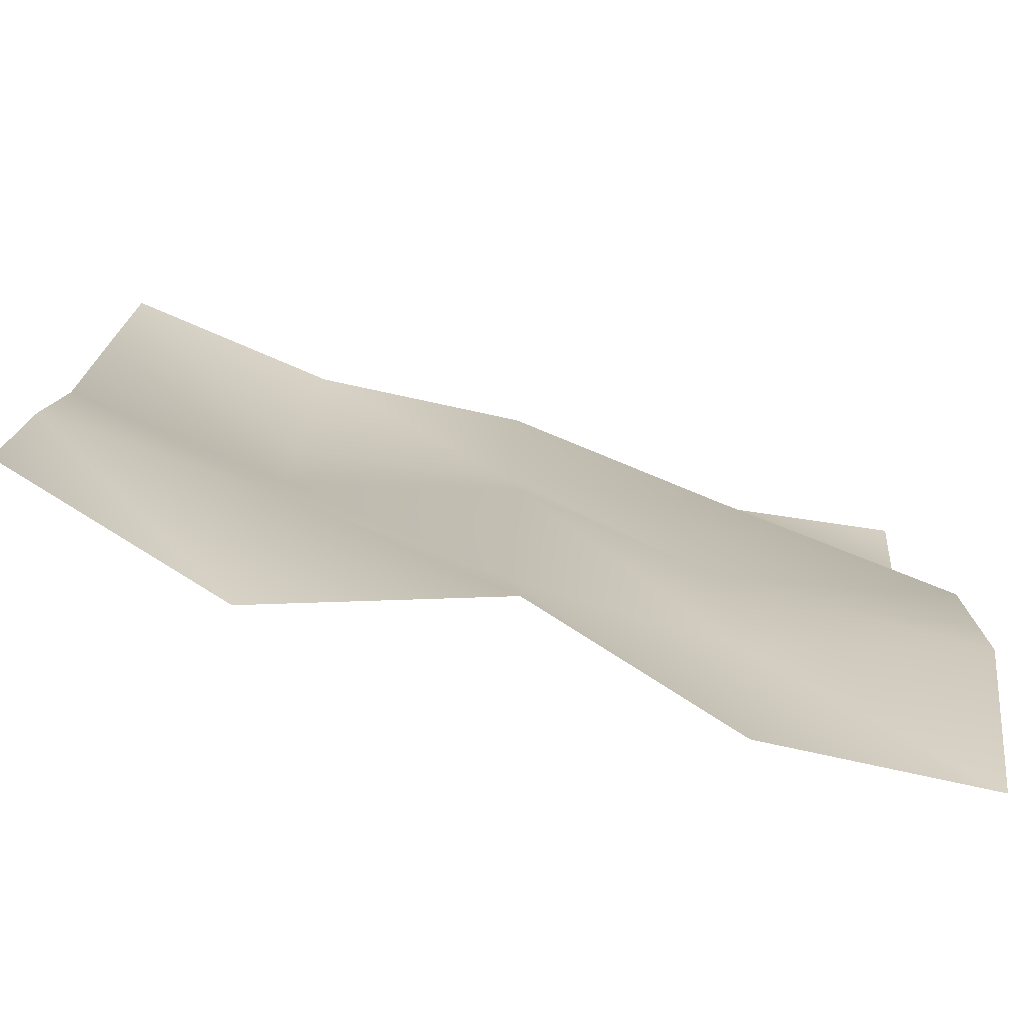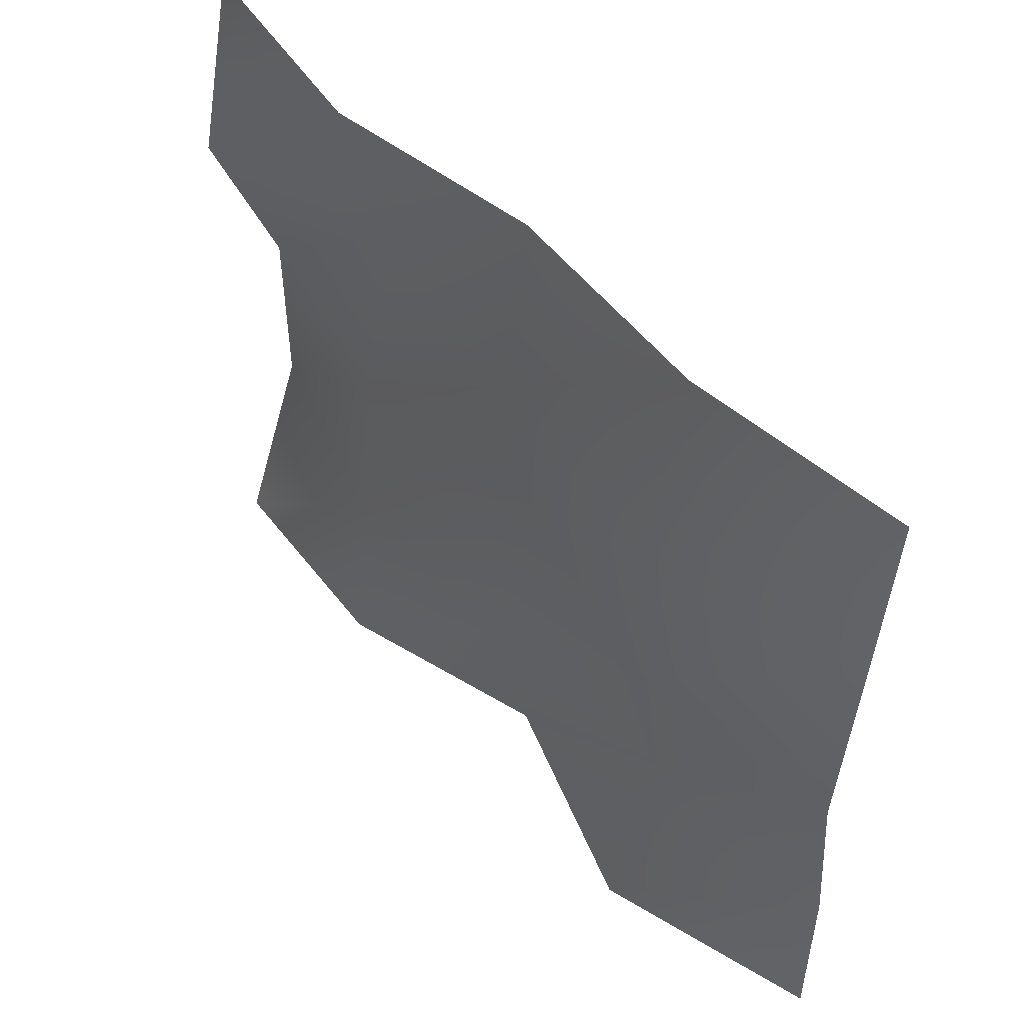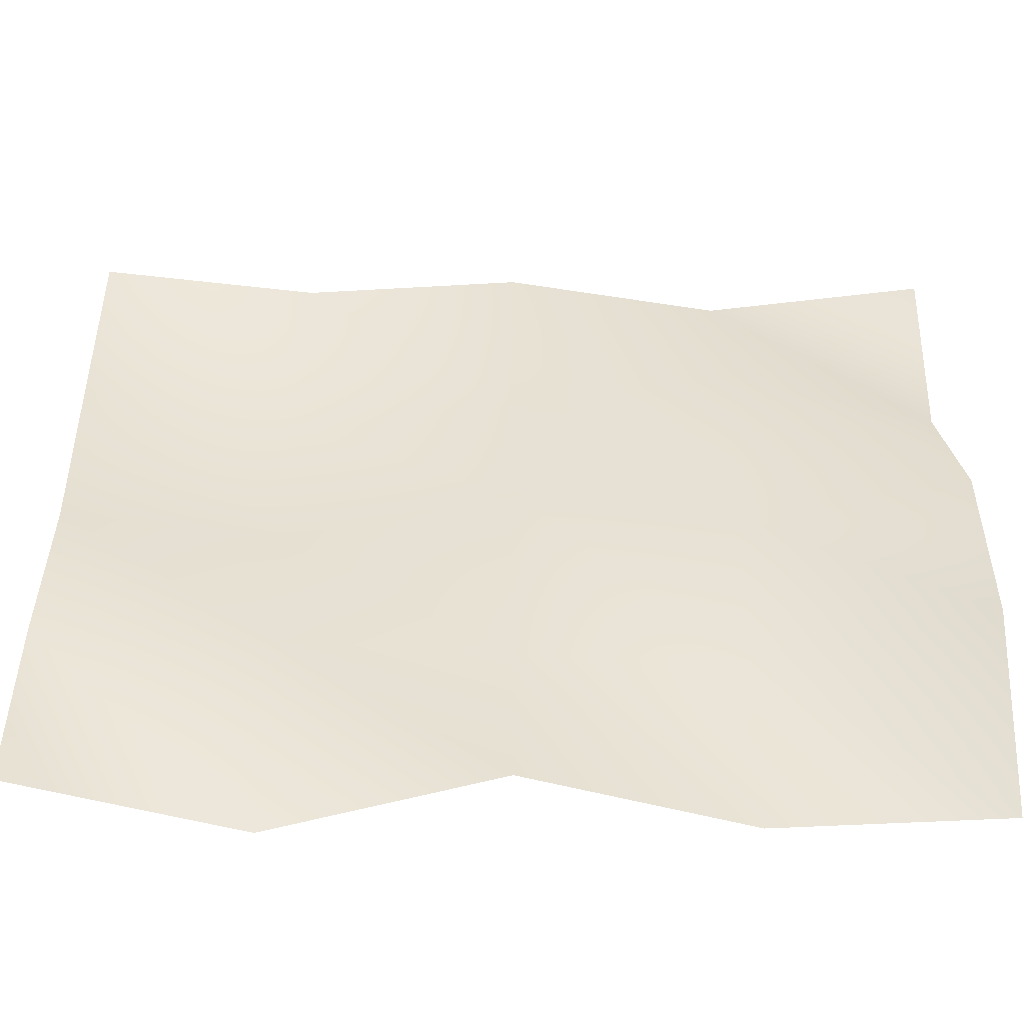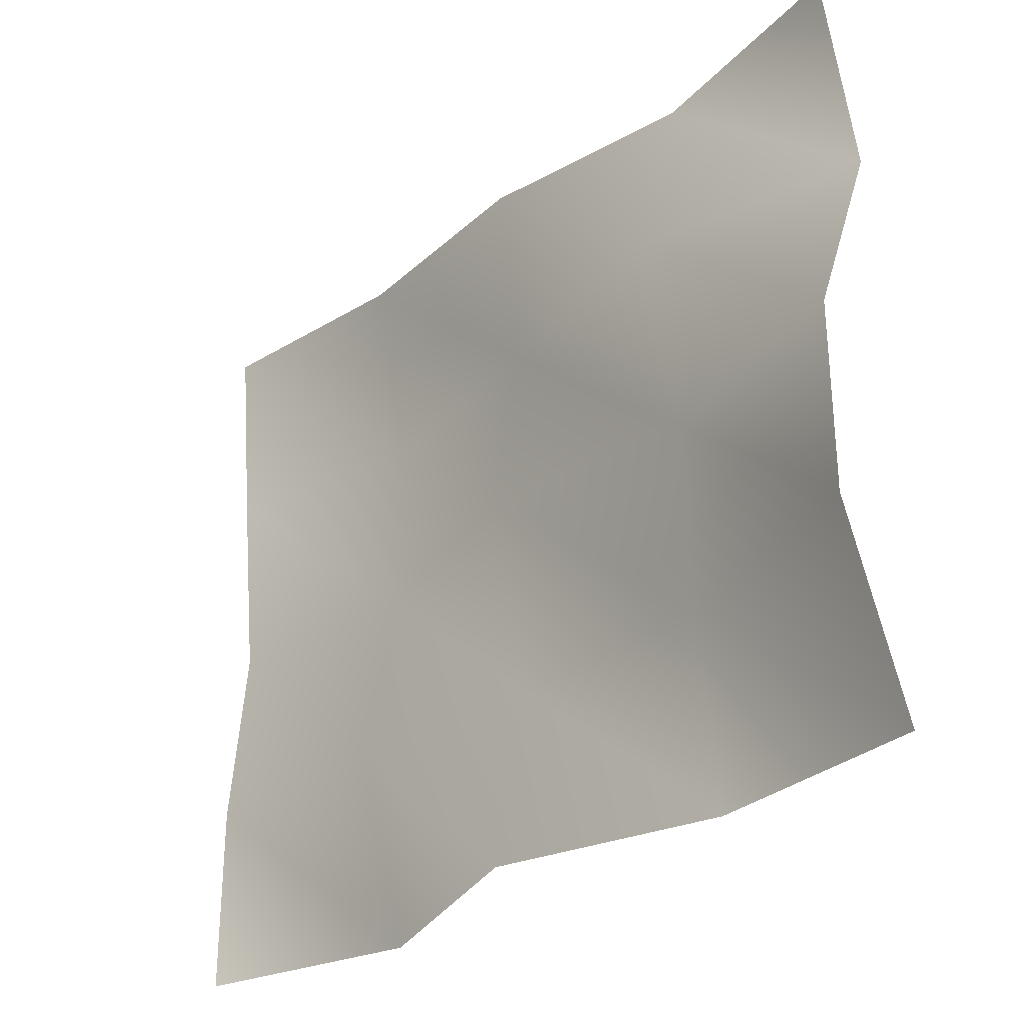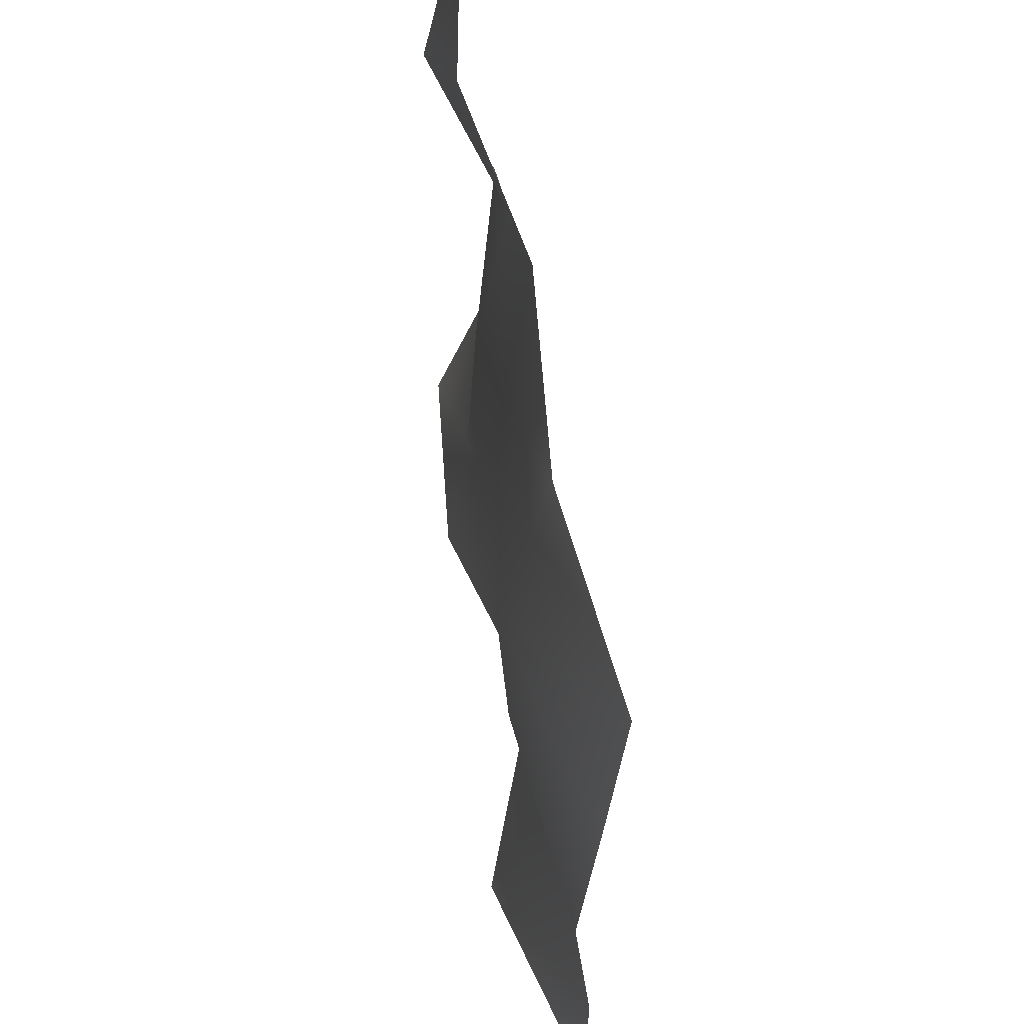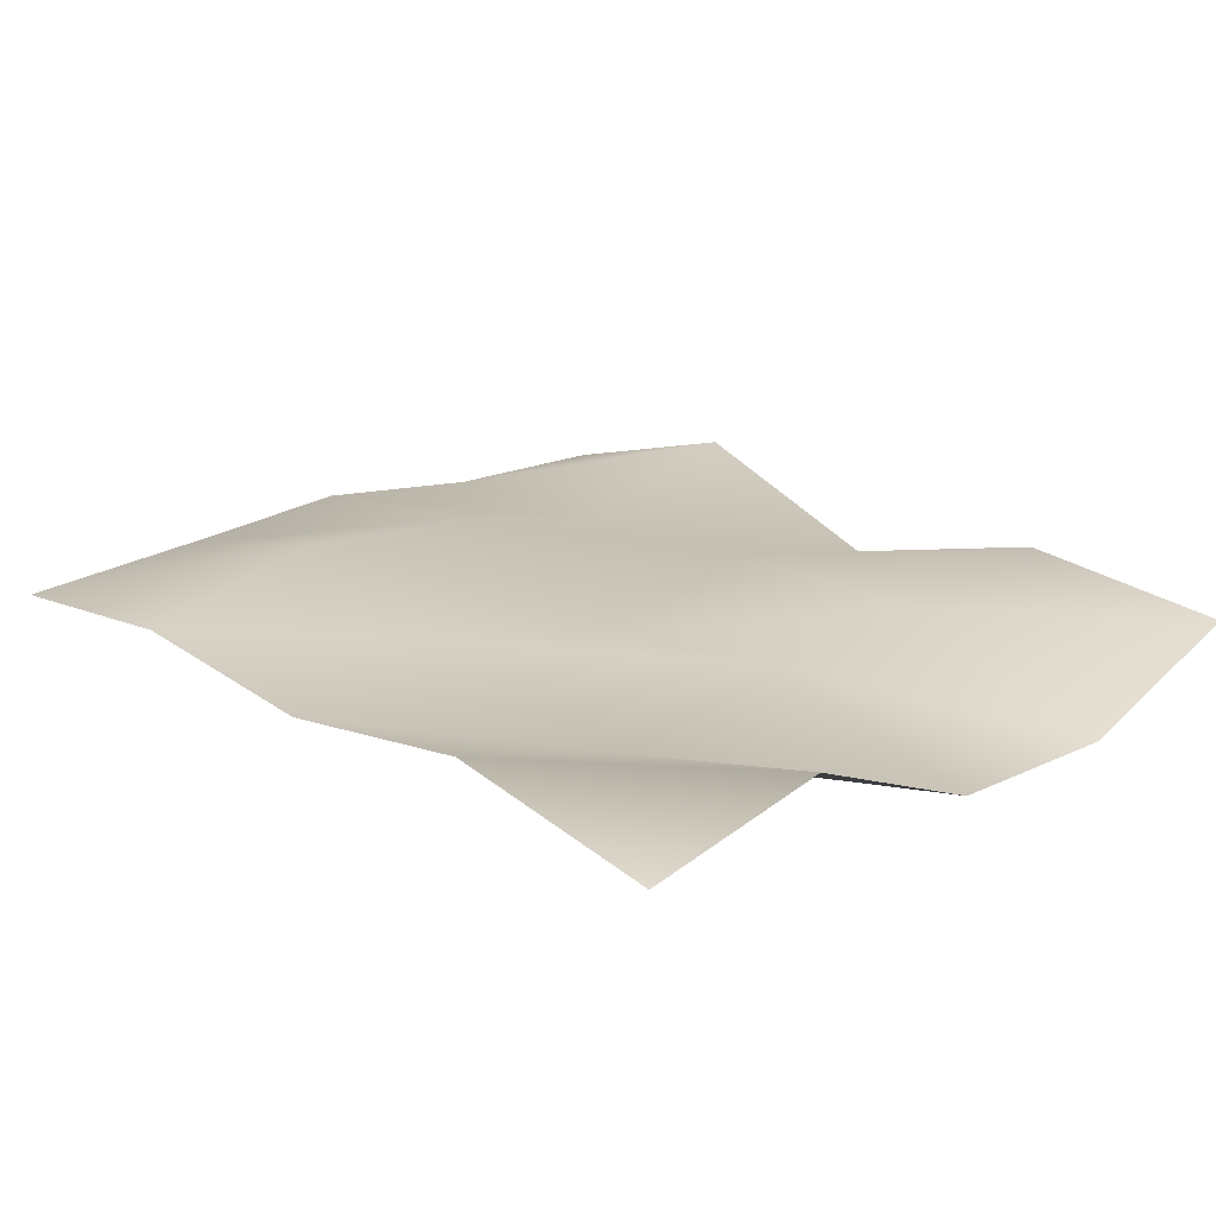
<metadata>
{"format":"obj","ext":"obj","renderer":"f3d","projection":"perspective","resolution":1024,"background":"white","views":[{"elev":-76.4,"azim":-19.0,"up":"+Z"},{"elev":50.7,"azim":-132.5,"up":"+Z"},{"elev":-50.2,"azim":-3.1,"up":"+Z"},{"elev":-29.7,"azim":45.7,"up":"+Z"},{"elev":56.5,"azim":-100.6,"up":"+Z"},{"elev":17.7,"azim":46.8,"up":"+Y"}]}
</metadata>
<code>
g Plane03
v 1355 -221.7 -572.6
v 1355 0.0004883 -1145
v 677.3 0.0004883 -572.6
v 677.3 78.03 -1145
v -0.0004578 24.28 -572.6
v -0.0004578 -89.71 -1145
v -677.3 0.0004883 -572.6
v -677.3 168.8 -1145
v -1355 0.0004883 -572.6
v -1355 0.0004883 -1145
v 1355 -221.7 -0.0004883
v 677.3 -36.79 -0.0004883
v -0.0004578 -96.84 -0.0004883
v -677.3 109.6 -0.0004883
v -1355 54 -0.0004883
v 1355 0.0004883 572.6
v 677.3 -144.9 572.6
v -0.0004578 0.0004883 572.6
v -677.3 143.7 572.6
v -1355 0.0004883 572.6
v 1355 -127.6 1145
v 677.3 0.0004883 1145
v -0.0004578 -80.35 1145
v -677.3 0.0004883 1145
v -1355 -49.3 1145
f 3 1 2
f 2 4 3
f 5 3 4
f 4 6 5
f 7 5 6
f 6 8 7
f 9 7 8
f 8 10 9
f 12 11 1
f 1 3 12
f 13 12 3
f 3 5 13
f 14 13 5
f 5 7 14
f 15 14 7
f 7 9 15
f 17 16 11
f 11 12 17
f 18 17 12
f 12 13 18
f 19 18 13
f 13 14 19
f 20 19 14
f 14 15 20
f 22 21 16
f 16 17 22
f 23 22 17
f 17 18 23
f 24 23 18
f 18 19 24
f 25 24 19
f 19 20 25

</code>
